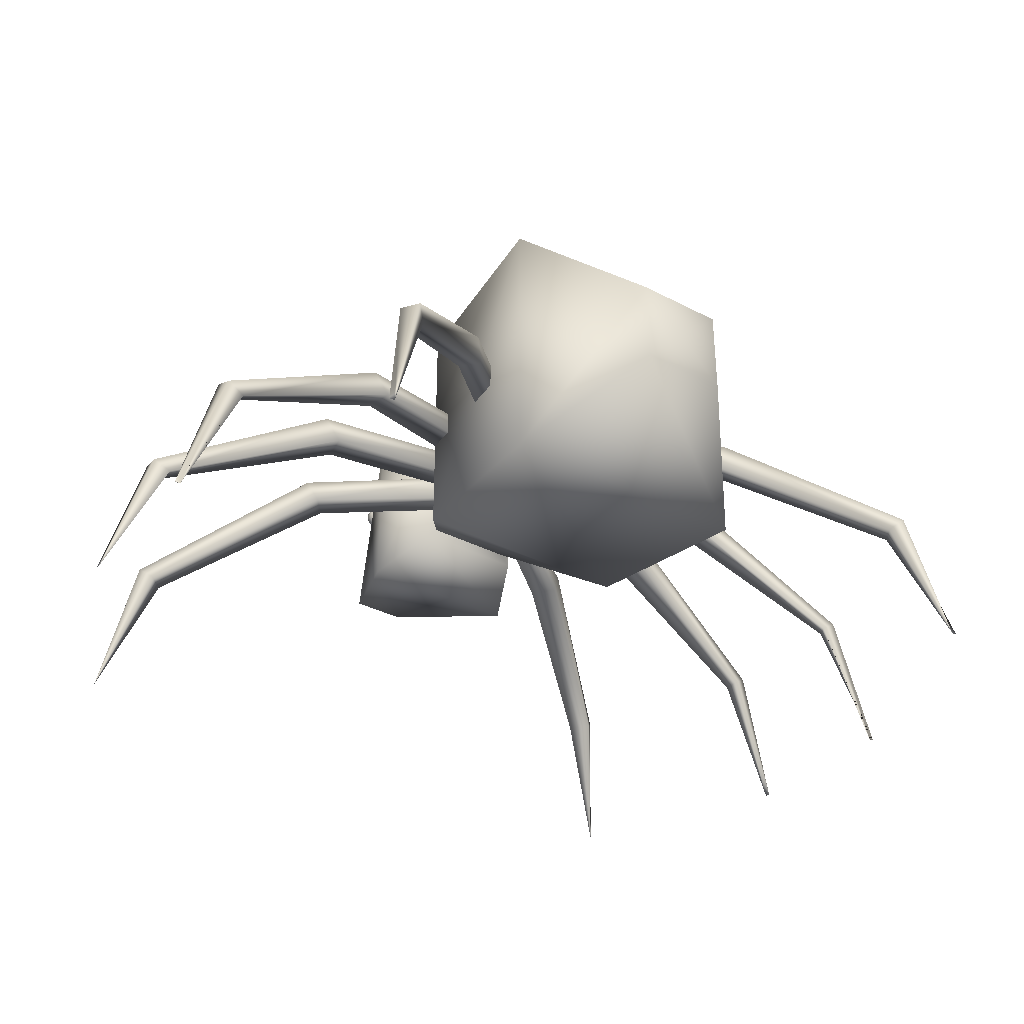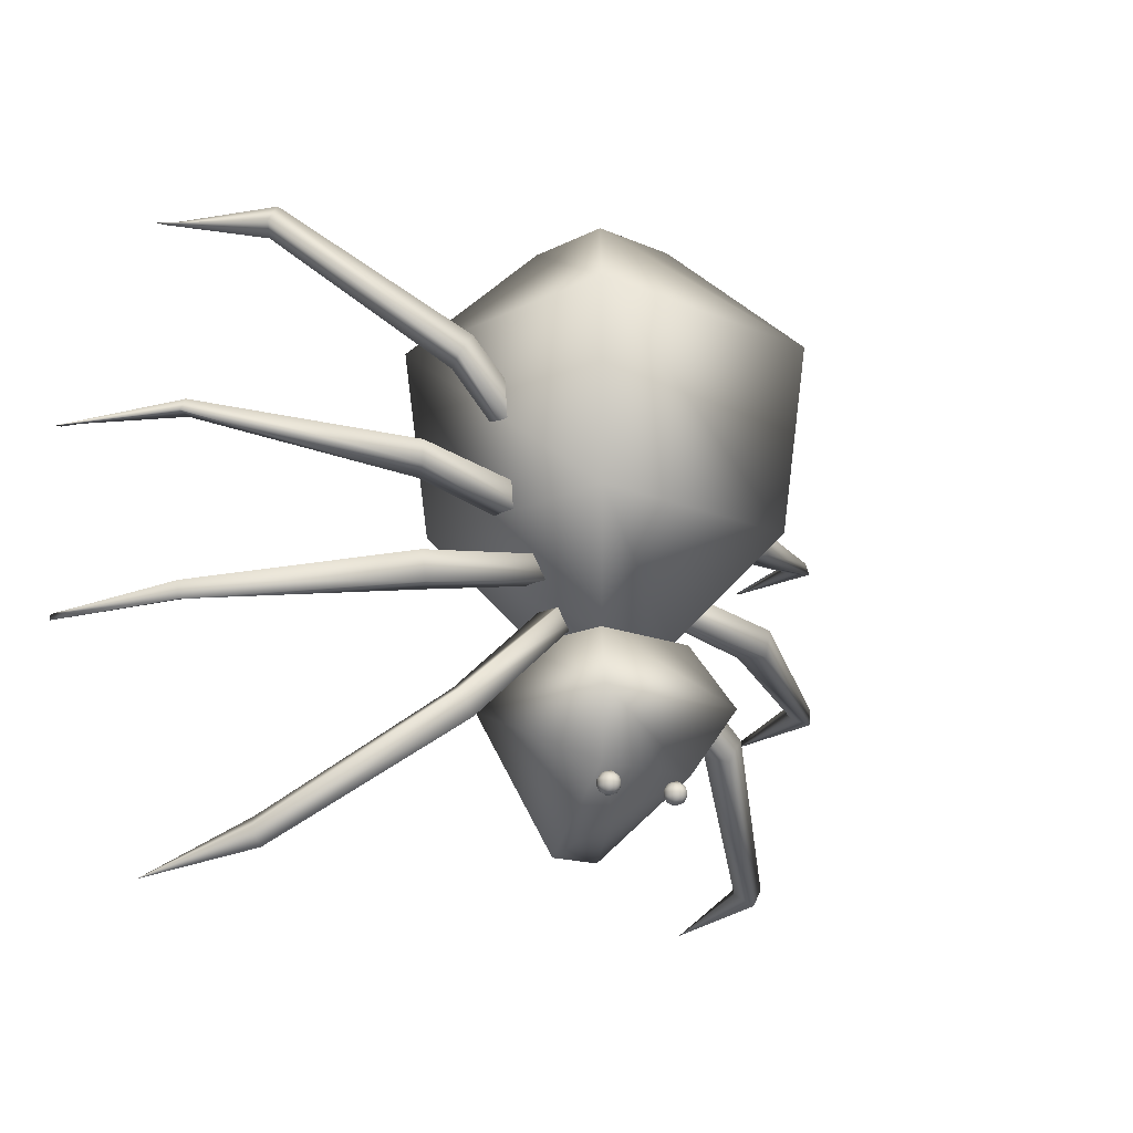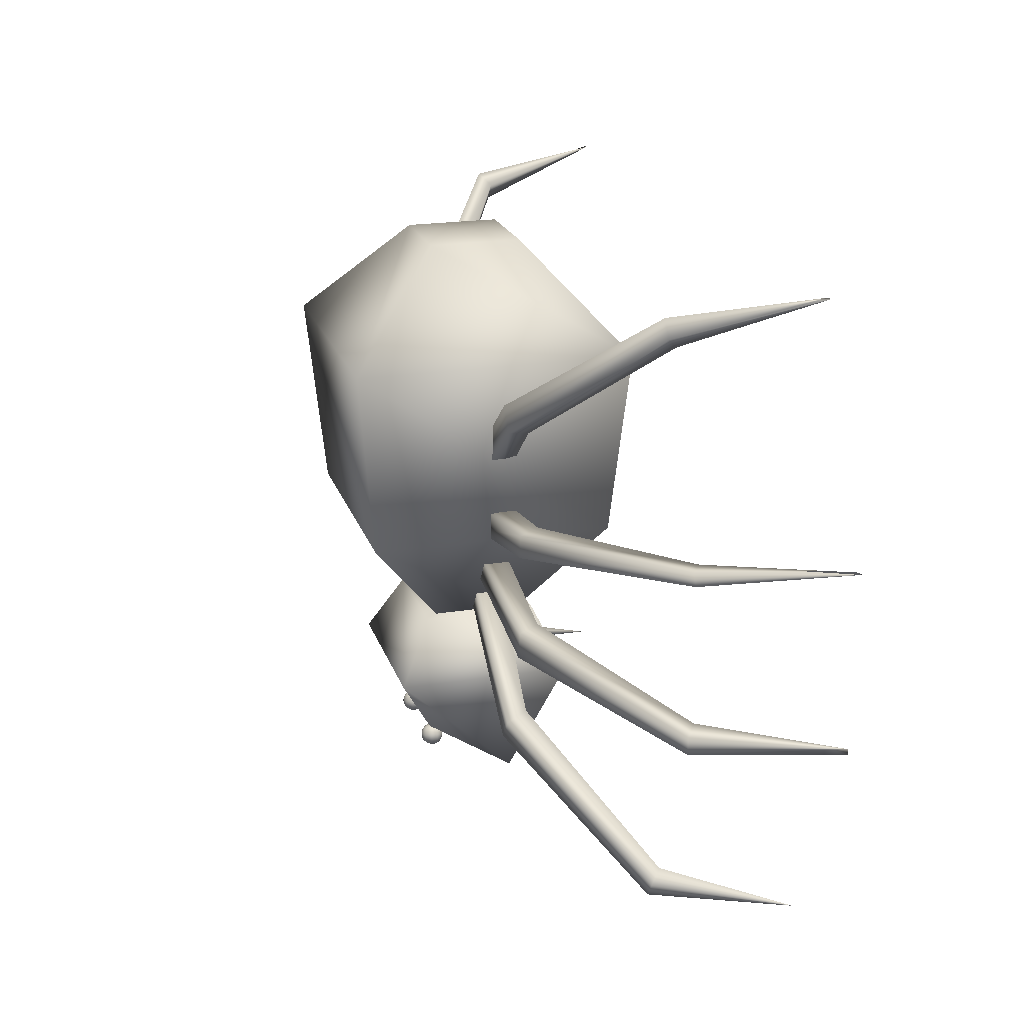
<metadata>
{"format":"obj","ext":"obj","renderer":"f3d","projection":"perspective","resolution":1024,"background":"white","views":[{"elev":-34.3,"azim":-35.3,"up":"+Y"},{"elev":-15.1,"azim":137.2,"up":"+Z"},{"elev":21.1,"azim":-106.0,"up":"+Z"}]}
</metadata>
<code>
v 0.4525 0.3278 0.6781
v 0.4525 0.2328 0.6781
v 0.3575 0.1378 0.5713
v 0.3575 0.4288 0.5713
v 0.5475 0.2328 0.6781
v 0.6425 0.1378 0.5713
v 0.5475 0.3278 0.6781
v 0.6425 0.4288 0.5713
v 0.3753 0.1556 0.3753
v 0.3753 0.4109 0.3753
v 0.6247 0.1556 0.3753
v 0.6247 0.4109 0.3753
v 0.4525 0.2328 0.2625
v 0.4525 0.3278 0.2625
v 0.5475 0.2328 0.2625
v 0.5475 0.3278 0.2625
v 0.5 0.2803 0.6781
v 0.5 0.2803 0.2625
v 0.4555 0.3456 0.1141
v 0.4555 0.345 0.1177
v 0.4533 0.345 0.117
v 0.452 0.345 0.1152
v 0.452 0.345 0.1129
v 0.4533 0.345 0.1111
v 0.4555 0.345 0.1104
v 0.4576 0.345 0.1111
v 0.459 0.345 0.1129
v 0.459 0.345 0.1152
v 0.4576 0.345 0.117
v 0.4555 0.3434 0.121
v 0.4514 0.3434 0.1197
v 0.4488 0.3434 0.1162
v 0.4488 0.3434 0.1119
v 0.4514 0.3434 0.1084
v 0.4555 0.3434 0.1071
v 0.4596 0.3434 0.1084
v 0.4621 0.3434 0.1119
v 0.4621 0.3434 0.1162
v 0.4596 0.3434 0.1197
v 0.4555 0.3407 0.1237
v 0.4498 0.3407 0.1218
v 0.4463 0.3407 0.117
v 0.4463 0.3407 0.1111
v 0.4498 0.3407 0.1063
v 0.4555 0.3407 0.1045
v 0.4611 0.3407 0.1063
v 0.4646 0.3407 0.1111
v 0.4646 0.3407 0.117
v 0.4611 0.3407 0.1218
v 0.4555 0.3374 0.1254
v 0.4488 0.3374 0.1232
v 0.4447 0.3374 0.1176
v 0.4447 0.3374 0.1106
v 0.4488 0.3374 0.1049
v 0.4555 0.3374 0.1028
v 0.4621 0.3374 0.1049
v 0.4662 0.3374 0.1106
v 0.4662 0.3374 0.1176
v 0.4621 0.3374 0.1232
v 0.4555 0.3337 0.1259
v 0.4485 0.3337 0.1237
v 0.4442 0.3337 0.1177
v 0.4442 0.3337 0.1104
v 0.4485 0.3337 0.1045
v 0.4555 0.3337 0.1022
v 0.4624 0.3337 0.1045
v 0.4668 0.3337 0.1104
v 0.4668 0.3337 0.1177
v 0.4624 0.3337 0.1237
v 0.4555 0.3301 0.1254
v 0.4488 0.3301 0.1232
v 0.4447 0.3301 0.1176
v 0.4447 0.3301 0.1106
v 0.4488 0.3301 0.1049
v 0.4555 0.3301 0.1028
v 0.4621 0.3301 0.1049
v 0.4662 0.3301 0.1106
v 0.4662 0.3301 0.1176
v 0.4621 0.3301 0.1232
v 0.4555 0.3268 0.1237
v 0.4498 0.3268 0.1218
v 0.4463 0.3268 0.117
v 0.4463 0.3268 0.1111
v 0.4498 0.3268 0.1063
v 0.4555 0.3268 0.1045
v 0.4611 0.3268 0.1063
v 0.4646 0.3268 0.1111
v 0.4646 0.3268 0.117
v 0.4611 0.3268 0.1218
v 0.4555 0.3241 0.121
v 0.4514 0.3241 0.1197
v 0.4488 0.3241 0.1162
v 0.4488 0.3241 0.1119
v 0.4514 0.3241 0.1084
v 0.4555 0.3241 0.1071
v 0.4596 0.3241 0.1084
v 0.4621 0.3241 0.1119
v 0.4621 0.3241 0.1162
v 0.4596 0.3241 0.1197
v 0.4555 0.3225 0.1177
v 0.4533 0.3225 0.117
v 0.452 0.3225 0.1152
v 0.452 0.3225 0.1129
v 0.4533 0.3225 0.1111
v 0.4555 0.3225 0.1104
v 0.4576 0.3225 0.1111
v 0.459 0.3225 0.1129
v 0.459 0.3225 0.1152
v 0.4576 0.3225 0.117
v 0.4555 0.3219 0.1141
v 0.5445 0.3456 0.1141
v 0.5445 0.345 0.1177
v 0.5424 0.345 0.117
v 0.541 0.345 0.1152
v 0.541 0.345 0.1129
v 0.5424 0.345 0.1111
v 0.5445 0.345 0.1104
v 0.5467 0.345 0.1111
v 0.548 0.345 0.1129
v 0.548 0.345 0.1152
v 0.5467 0.345 0.117
v 0.5445 0.3434 0.121
v 0.5404 0.3434 0.1197
v 0.5379 0.3434 0.1162
v 0.5379 0.3434 0.1119
v 0.5404 0.3434 0.1084
v 0.5445 0.3434 0.1071
v 0.5486 0.3434 0.1084
v 0.5512 0.3434 0.1119
v 0.5512 0.3434 0.1162
v 0.5486 0.3434 0.1197
v 0.5445 0.3407 0.1237
v 0.5389 0.3407 0.1218
v 0.5354 0.3407 0.117
v 0.5354 0.3407 0.1111
v 0.5389 0.3407 0.1063
v 0.5445 0.3407 0.1045
v 0.5502 0.3407 0.1063
v 0.5537 0.3407 0.1111
v 0.5537 0.3407 0.117
v 0.5502 0.3407 0.1218
v 0.5445 0.3374 0.1254
v 0.5379 0.3374 0.1232
v 0.5338 0.3374 0.1176
v 0.5338 0.3374 0.1106
v 0.5379 0.3374 0.1049
v 0.5445 0.3374 0.1028
v 0.5512 0.3374 0.1049
v 0.5553 0.3374 0.1106
v 0.5553 0.3374 0.1176
v 0.5512 0.3374 0.1232
v 0.5445 0.3337 0.1259
v 0.5376 0.3337 0.1237
v 0.5332 0.3337 0.1177
v 0.5332 0.3337 0.1104
v 0.5376 0.3337 0.1045
v 0.5445 0.3337 0.1022
v 0.5515 0.3337 0.1045
v 0.5558 0.3337 0.1104
v 0.5558 0.3337 0.1177
v 0.5515 0.3337 0.1237
v 0.5445 0.3301 0.1254
v 0.5379 0.3301 0.1232
v 0.5338 0.3301 0.1176
v 0.5338 0.3301 0.1106
v 0.5379 0.3301 0.1049
v 0.5445 0.3301 0.1028
v 0.5512 0.3301 0.1049
v 0.5553 0.3301 0.1106
v 0.5553 0.3301 0.1176
v 0.5512 0.3301 0.1232
v 0.5445 0.3268 0.1237
v 0.5389 0.3268 0.1218
v 0.5354 0.3268 0.117
v 0.5354 0.3268 0.1111
v 0.5389 0.3268 0.1063
v 0.5445 0.3268 0.1045
v 0.5502 0.3268 0.1063
v 0.5537 0.3268 0.1111
v 0.5537 0.3268 0.117
v 0.5502 0.3268 0.1218
v 0.5445 0.3241 0.121
v 0.5404 0.3241 0.1197
v 0.5379 0.3241 0.1162
v 0.5379 0.3241 0.1119
v 0.5404 0.3241 0.1084
v 0.5445 0.3241 0.1071
v 0.5486 0.3241 0.1084
v 0.5512 0.3241 0.1119
v 0.5512 0.3241 0.1162
v 0.5486 0.3241 0.1197
v 0.5445 0.3225 0.1177
v 0.5424 0.3225 0.117
v 0.541 0.3225 0.1152
v 0.541 0.3225 0.1129
v 0.5424 0.3225 0.1111
v 0.5445 0.3225 0.1104
v 0.5467 0.3225 0.1111
v 0.548 0.3225 0.1129
v 0.548 0.3225 0.1152
v 0.5467 0.3225 0.117
v 0.5445 0.3219 0.1141
v 0.4406 0.3397 0.2625
v 0.4109 0.3753 0.1972
v 0.5594 0.3397 0.2625
v 0.5891 0.3753 0.1972
v 0.4406 0.2209 0.2625
v 0.4109 0.1913 0.1972
v 0.5594 0.2209 0.2625
v 0.5891 0.1913 0.1972
v 0.4406 0.3397 0.1319
v 0.5594 0.3397 0.1319
v 0.4703 0.2387 0.05469
v 0.5297 0.2387 0.05469
v 0.5 0.2922 0.09031
v 0.1378 0.025 0.025
v 0.1734 0.1734 0.04281
v 0.1616 0.1734 0.06062
v 0.1913 0.1616 0.05469
v 0.1734 0.1616 0.0725
v 0.3278 0.2863 0.1675
v 0.31 0.2863 0.1913
v 0.3397 0.2625 0.1734
v 0.3219 0.2625 0.1972
v 0.4763 0.2863 0.2922
v 0.4584 0.2863 0.31
v 0.4763 0.2566 0.2922
v 0.4584 0.2566 0.31
v 0.4644 0.2744 0.2981
v 0.03094 0.025 0.2625
v 0.03094 0.025 0.2566
v 0.0725 0.1734 0.2566
v 0.0725 0.1734 0.2744
v 0.09031 0.1616 0.2625
v 0.09031 0.1616 0.2803
v 0.2684 0.2863 0.2863
v 0.2625 0.2863 0.3159
v 0.2863 0.2625 0.2863
v 0.2803 0.2625 0.3159
v 0.4584 0.2863 0.3219
v 0.4525 0.2863 0.3456
v 0.4584 0.2566 0.3219
v 0.4525 0.2566 0.3456
v 0.4525 0.2744 0.3337
v 0.025 0.025 0.4466
v 0.06656 0.1734 0.4347
v 0.0725 0.1734 0.4466
v 0.08438 0.1616 0.4347
v 0.03094 0.025 0.4466
v 0.09031 0.1616 0.4466
v 0.2625 0.2863 0.3991
v 0.2625 0.2863 0.4228
v 0.2744 0.2625 0.3931
v 0.2803 0.2625 0.4228
v 0.4466 0.2863 0.3634
v 0.4525 0.2863 0.3931
v 0.4466 0.2566 0.3634
v 0.4525 0.2566 0.3931
v 0.4525 0.2744 0.3753
v 0.1319 0.025 0.6841
v 0.1259 0.025 0.6841
v 0.1556 0.1734 0.6484
v 0.1675 0.1734 0.6663
v 0.1675 0.1616 0.6366
v 0.1794 0.1616 0.6544
v 0.3041 0.2863 0.5178
v 0.3219 0.2863 0.5416
v 0.3159 0.2625 0.5119
v 0.3337 0.2625 0.5297
v 0.4466 0.2863 0.405
v 0.4644 0.2863 0.4228
v 0.4466 0.2566 0.405
v 0.4644 0.2566 0.4228
v 0.4584 0.2744 0.4109
v 0.8266 0.1734 0.04281
v 0.8622 0.025 0.025
v 0.8384 0.1734 0.06062
v 0.8087 0.1616 0.05469
v 0.8266 0.1616 0.0725
v 0.6722 0.2863 0.1675
v 0.69 0.2863 0.1913
v 0.6603 0.2625 0.1734
v 0.6781 0.2625 0.1972
v 0.5238 0.2863 0.2922
v 0.5416 0.2863 0.31
v 0.5238 0.2566 0.2922
v 0.5416 0.2566 0.31
v 0.5356 0.2744 0.2981
v 0.9275 0.1734 0.2566
v 0.9691 0.025 0.2566
v 0.9691 0.025 0.2625
v 0.9275 0.1734 0.2744
v 0.9097 0.1616 0.2625
v 0.9097 0.1616 0.2803
v 0.7316 0.2863 0.2863
v 0.7375 0.2863 0.3159
v 0.7137 0.2625 0.2863
v 0.7197 0.2625 0.3159
v 0.5416 0.2863 0.3219
v 0.5475 0.2863 0.3456
v 0.5416 0.2566 0.3219
v 0.5475 0.2566 0.3456
v 0.5475 0.2744 0.3337
v 0.9334 0.1734 0.4347
v 0.975 0.025 0.4466
v 0.9275 0.1734 0.4466
v 0.9156 0.1616 0.4347
v 0.9097 0.1616 0.4466
v 0.9691 0.025 0.4466
v 0.7375 0.2863 0.3991
v 0.7375 0.2863 0.4228
v 0.7256 0.2625 0.3931
v 0.7197 0.2625 0.4228
v 0.5534 0.2863 0.3634
v 0.5475 0.2863 0.3931
v 0.5534 0.2566 0.3634
v 0.5475 0.2566 0.3931
v 0.5475 0.2744 0.3753
v 0.8444 0.1734 0.6484
v 0.8741 0.025 0.6841
v 0.8681 0.025 0.6841
v 0.8325 0.1734 0.6663
v 0.8325 0.1616 0.6366
v 0.8206 0.1616 0.6544
v 0.6959 0.2863 0.5178
v 0.6781 0.2863 0.5416
v 0.6841 0.2625 0.5119
v 0.6663 0.2625 0.5297
v 0.5534 0.2863 0.405
v 0.5356 0.2863 0.4228
v 0.5534 0.2566 0.405
v 0.5356 0.2566 0.4228
v 0.5416 0.2744 0.4109
f 3 2 1
f 4 3 1
f 6 5 2
f 3 6 2
f 8 7 5
f 6 8 5
f 4 1 7
f 8 4 7
f 9 3 4
f 10 9 4
f 11 6 3
f 9 11 3
f 12 8 6
f 11 12 6
f 10 4 8
f 12 10 8
f 13 9 10
f 14 13 10
f 15 11 9
f 13 15 9
f 16 12 11
f 15 16 11
f 14 10 12
f 16 14 12
f 17 1 2
f 17 2 5
f 17 5 7
f 17 7 1
f 18 13 14
f 18 15 13
f 18 16 15
f 18 14 16
f 20 21 19
f 21 22 19
f 22 23 19
f 23 24 19
f 24 25 19
f 25 26 19
f 26 27 19
f 27 28 19
f 28 29 19
f 29 20 19
f 20 30 21
f 30 31 21
f 21 31 22
f 31 32 22
f 22 32 23
f 32 33 23
f 23 33 24
f 33 34 24
f 24 34 25
f 34 35 25
f 25 35 26
f 35 36 26
f 26 36 27
f 36 37 27
f 27 37 28
f 37 38 28
f 28 38 29
f 38 39 29
f 29 39 20
f 39 30 20
f 30 40 31
f 40 41 31
f 31 41 32
f 41 42 32
f 32 42 33
f 42 43 33
f 33 43 34
f 43 44 34
f 34 44 35
f 44 45 35
f 35 45 36
f 45 46 36
f 36 46 37
f 46 47 37
f 37 47 38
f 47 48 38
f 38 48 39
f 48 49 39
f 39 49 30
f 49 40 30
f 40 50 41
f 50 51 41
f 41 51 42
f 51 52 42
f 42 52 43
f 52 53 43
f 43 53 44
f 53 54 44
f 44 54 45
f 54 55 45
f 45 55 46
f 55 56 46
f 46 56 47
f 56 57 47
f 47 57 48
f 57 58 48
f 48 58 49
f 58 59 49
f 49 59 40
f 59 50 40
f 50 60 51
f 60 61 51
f 51 61 52
f 61 62 52
f 52 62 53
f 62 63 53
f 53 63 54
f 63 64 54
f 54 64 55
f 64 65 55
f 55 65 56
f 65 66 56
f 56 66 57
f 66 67 57
f 57 67 58
f 67 68 58
f 58 68 59
f 68 69 59
f 59 69 50
f 69 60 50
f 60 70 61
f 70 71 61
f 61 71 62
f 71 72 62
f 62 72 63
f 72 73 63
f 63 73 64
f 73 74 64
f 64 74 65
f 74 75 65
f 65 75 66
f 75 76 66
f 66 76 67
f 76 77 67
f 67 77 68
f 77 78 68
f 68 78 69
f 78 79 69
f 69 79 60
f 79 70 60
f 70 80 71
f 80 81 71
f 71 81 72
f 81 82 72
f 72 82 73
f 82 83 73
f 73 83 74
f 83 84 74
f 74 84 75
f 84 85 75
f 75 85 76
f 85 86 76
f 76 86 77
f 86 87 77
f 77 87 78
f 87 88 78
f 78 88 79
f 88 89 79
f 79 89 70
f 89 80 70
f 80 90 81
f 90 91 81
f 81 91 82
f 91 92 82
f 82 92 83
f 92 93 83
f 83 93 84
f 93 94 84
f 84 94 85
f 94 95 85
f 85 95 86
f 95 96 86
f 86 96 87
f 96 97 87
f 87 97 88
f 97 98 88
f 88 98 89
f 98 99 89
f 89 99 80
f 99 90 80
f 90 100 91
f 100 101 91
f 91 101 92
f 101 102 92
f 92 102 93
f 102 103 93
f 93 103 94
f 103 104 94
f 94 104 95
f 104 105 95
f 95 105 96
f 105 106 96
f 96 106 97
f 106 107 97
f 97 107 98
f 107 108 98
f 98 108 99
f 108 109 99
f 99 109 90
f 109 100 90
f 100 110 101
f 101 110 102
f 102 110 103
f 103 110 104
f 104 110 105
f 105 110 106
f 106 110 107
f 107 110 108
f 108 110 109
f 109 110 100
f 112 113 111
f 113 114 111
f 114 115 111
f 115 116 111
f 116 117 111
f 117 118 111
f 118 119 111
f 119 120 111
f 120 121 111
f 121 112 111
f 112 122 113
f 122 123 113
f 113 123 114
f 123 124 114
f 114 124 115
f 124 125 115
f 115 125 116
f 125 126 116
f 116 126 117
f 126 127 117
f 117 127 118
f 127 128 118
f 118 128 119
f 128 129 119
f 119 129 120
f 129 130 120
f 120 130 121
f 130 131 121
f 121 131 112
f 131 122 112
f 122 132 123
f 132 133 123
f 123 133 124
f 133 134 124
f 124 134 125
f 134 135 125
f 125 135 126
f 135 136 126
f 126 136 127
f 136 137 127
f 127 137 128
f 137 138 128
f 128 138 129
f 138 139 129
f 129 139 130
f 139 140 130
f 130 140 131
f 140 141 131
f 131 141 122
f 141 132 122
f 132 142 133
f 142 143 133
f 133 143 134
f 143 144 134
f 134 144 135
f 144 145 135
f 135 145 136
f 145 146 136
f 136 146 137
f 146 147 137
f 137 147 138
f 147 148 138
f 138 148 139
f 148 149 139
f 139 149 140
f 149 150 140
f 140 150 141
f 150 151 141
f 141 151 132
f 151 142 132
f 142 152 143
f 152 153 143
f 143 153 144
f 153 154 144
f 144 154 145
f 154 155 145
f 145 155 146
f 155 156 146
f 146 156 147
f 156 157 147
f 147 157 148
f 157 158 148
f 148 158 149
f 158 159 149
f 149 159 150
f 159 160 150
f 150 160 151
f 160 161 151
f 151 161 142
f 161 152 142
f 152 162 153
f 162 163 153
f 153 163 154
f 163 164 154
f 154 164 155
f 164 165 155
f 155 165 156
f 165 166 156
f 156 166 157
f 166 167 157
f 157 167 158
f 167 168 158
f 158 168 159
f 168 169 159
f 159 169 160
f 169 170 160
f 160 170 161
f 170 171 161
f 161 171 152
f 171 162 152
f 162 172 163
f 172 173 163
f 163 173 164
f 173 174 164
f 164 174 165
f 174 175 165
f 165 175 166
f 175 176 166
f 166 176 167
f 176 177 167
f 167 177 168
f 177 178 168
f 168 178 169
f 178 179 169
f 169 179 170
f 179 180 170
f 170 180 171
f 180 181 171
f 171 181 162
f 181 172 162
f 172 182 173
f 182 183 173
f 173 183 174
f 183 184 174
f 174 184 175
f 184 185 175
f 175 185 176
f 185 186 176
f 176 186 177
f 186 187 177
f 177 187 178
f 187 188 178
f 178 188 179
f 188 189 179
f 179 189 180
f 189 190 180
f 180 190 181
f 190 191 181
f 181 191 172
f 191 182 172
f 182 192 183
f 192 193 183
f 183 193 184
f 193 194 184
f 184 194 185
f 194 195 185
f 185 195 186
f 195 196 186
f 186 196 187
f 196 197 187
f 187 197 188
f 197 198 188
f 188 198 189
f 198 199 189
f 189 199 190
f 199 200 190
f 190 200 191
f 200 201 191
f 191 201 182
f 201 192 182
f 192 202 193
f 193 202 194
f 194 202 195
f 195 202 196
f 196 202 197
f 197 202 198
f 198 202 199
f 199 202 200
f 200 202 201
f 201 202 192
f 205 204 203
f 205 206 204
f 203 208 207
f 203 204 208
f 207 210 209
f 207 208 210
f 209 206 205
f 209 210 206
f 206 211 204
f 206 212 211
f 204 213 208
f 204 211 213
f 208 214 210
f 208 213 214
f 210 212 206
f 210 214 212
f 203 18 205
f 207 18 203
f 209 18 207
f 205 18 209
f 212 215 211
f 211 215 213
f 213 215 214
f 214 215 212
f 218 217 216
f 217 219 216
f 219 220 216
f 220 218 216
f 221 217 218
f 222 221 218
f 223 219 217
f 221 223 217
f 224 220 219
f 223 224 219
f 222 218 220
f 224 222 220
f 225 221 222
f 226 225 222
f 227 223 221
f 225 227 221
f 228 224 223
f 227 228 223
f 226 222 224
f 228 226 224
f 229 225 226
f 229 227 225
f 229 228 227
f 229 226 228
f 232 231 230
f 233 232 230
f 232 234 231
f 235 230 231
f 234 235 231
f 235 233 230
f 236 232 233
f 237 236 233
f 238 234 232
f 236 238 232
f 239 235 234
f 238 239 234
f 237 233 235
f 239 237 235
f 240 236 237
f 241 240 237
f 242 238 236
f 240 242 236
f 243 239 238
f 242 243 238
f 241 237 239
f 243 241 239
f 244 240 241
f 244 242 240
f 244 243 242
f 244 241 243
f 247 246 245
f 246 248 245
f 250 249 245
f 248 250 245
f 247 245 249
f 250 247 249
f 251 246 247
f 252 251 247
f 253 248 246
f 251 253 246
f 254 250 248
f 253 254 248
f 252 247 250
f 254 252 250
f 255 251 252
f 256 255 252
f 257 253 251
f 255 257 251
f 258 254 253
f 257 258 253
f 256 252 254
f 258 256 254
f 259 255 256
f 259 257 255
f 259 258 257
f 259 256 258
f 262 261 260
f 263 262 260
f 264 260 261
f 262 264 261
f 264 265 260
f 265 263 260
f 266 262 263
f 267 266 263
f 268 264 262
f 266 268 262
f 269 265 264
f 268 269 264
f 267 263 265
f 269 267 265
f 270 266 267
f 271 270 267
f 272 268 266
f 270 272 266
f 273 269 268
f 272 273 268
f 271 267 269
f 273 271 269
f 274 270 271
f 274 272 270
f 274 273 272
f 274 271 273
f 276 275 277
f 276 278 275
f 276 279 278
f 276 277 279
f 277 275 280
f 277 280 281
f 275 278 282
f 275 282 280
f 278 279 283
f 278 283 282
f 279 277 281
f 279 281 283
f 281 280 284
f 281 284 285
f 280 282 286
f 280 286 284
f 282 283 287
f 282 287 286
f 283 281 285
f 283 285 287
f 285 284 288
f 284 286 288
f 286 287 288
f 287 285 288
f 291 290 289
f 291 289 292
f 290 293 289
f 290 291 294
f 290 294 293
f 291 292 294
f 292 289 295
f 292 295 296
f 289 293 297
f 289 297 295
f 293 294 298
f 293 298 297
f 294 292 296
f 294 296 298
f 296 295 299
f 296 299 300
f 295 297 301
f 295 301 299
f 297 298 302
f 297 302 301
f 298 296 300
f 298 300 302
f 300 299 303
f 299 301 303
f 301 302 303
f 302 300 303
f 305 304 306
f 305 307 304
f 305 309 308
f 305 308 307
f 309 305 306
f 309 306 308
f 306 304 310
f 306 310 311
f 304 307 312
f 304 312 310
f 307 308 313
f 307 313 312
f 308 306 311
f 308 311 313
f 311 310 314
f 311 314 315
f 310 312 316
f 310 316 314
f 312 313 317
f 312 317 316
f 313 311 315
f 313 315 317
f 315 314 318
f 314 316 318
f 316 317 318
f 317 315 318
f 321 320 319
f 321 319 322
f 320 321 323
f 320 323 319
f 321 324 323
f 321 322 324
f 322 319 325
f 322 325 326
f 319 323 327
f 319 327 325
f 323 324 328
f 323 328 327
f 324 322 326
f 324 326 328
f 326 325 329
f 326 329 330
f 325 327 331
f 325 331 329
f 327 328 332
f 327 332 331
f 328 326 330
f 328 330 332
f 330 329 333
f 329 331 333
f 331 332 333
f 332 330 333

</code>
